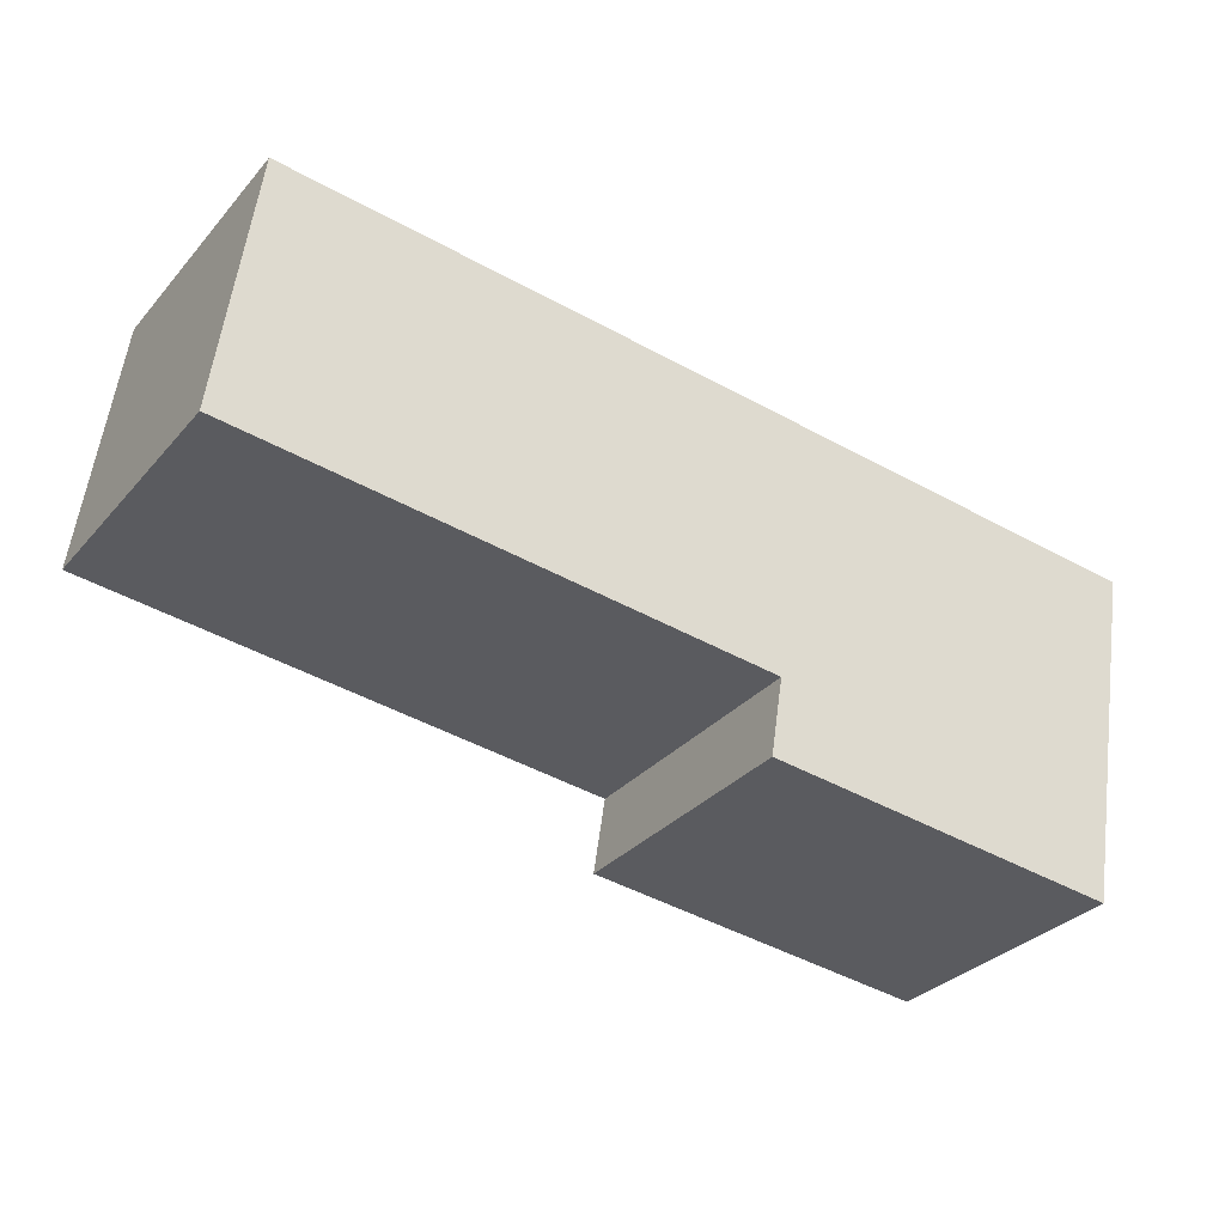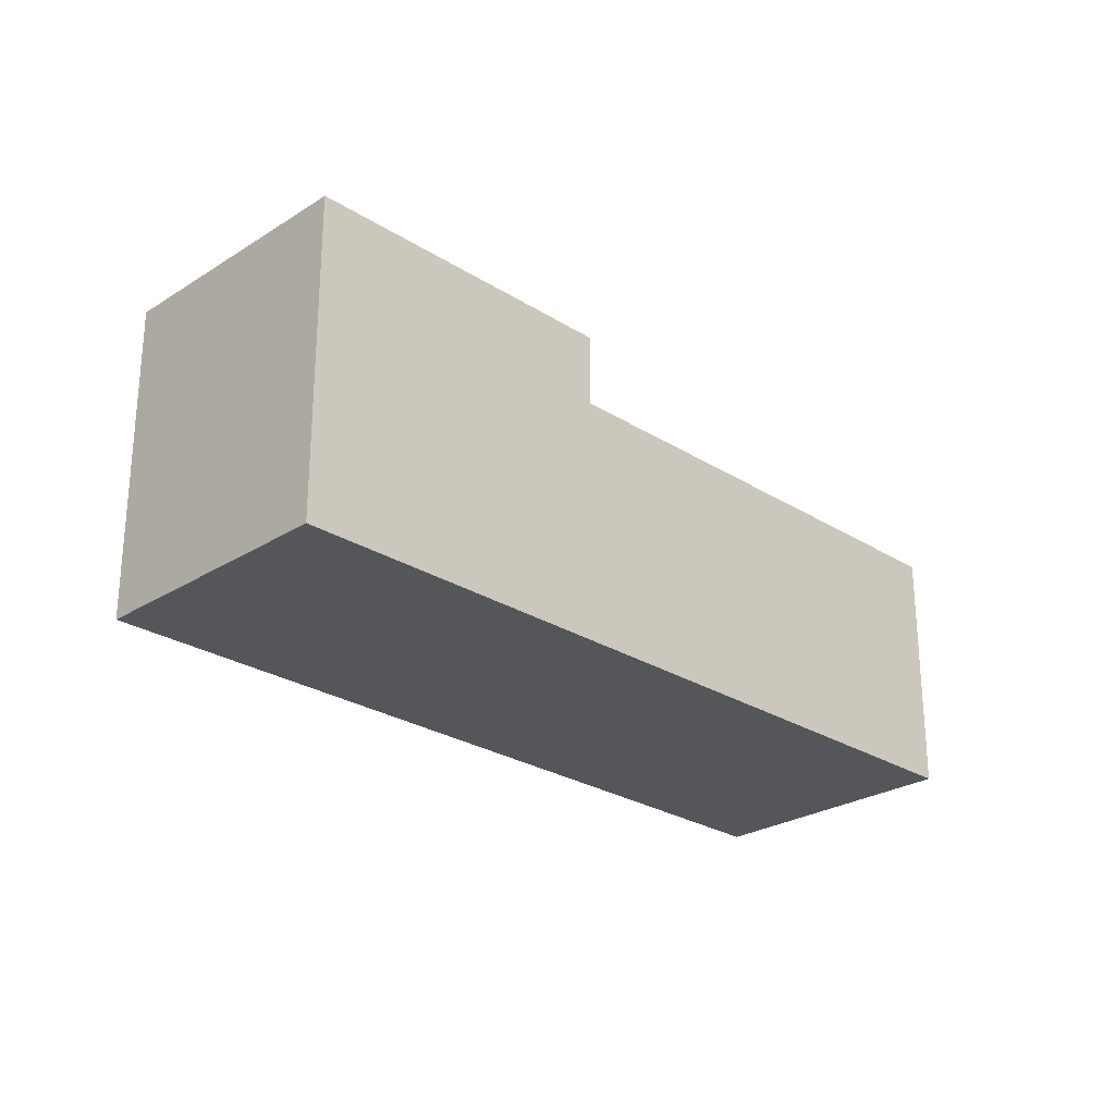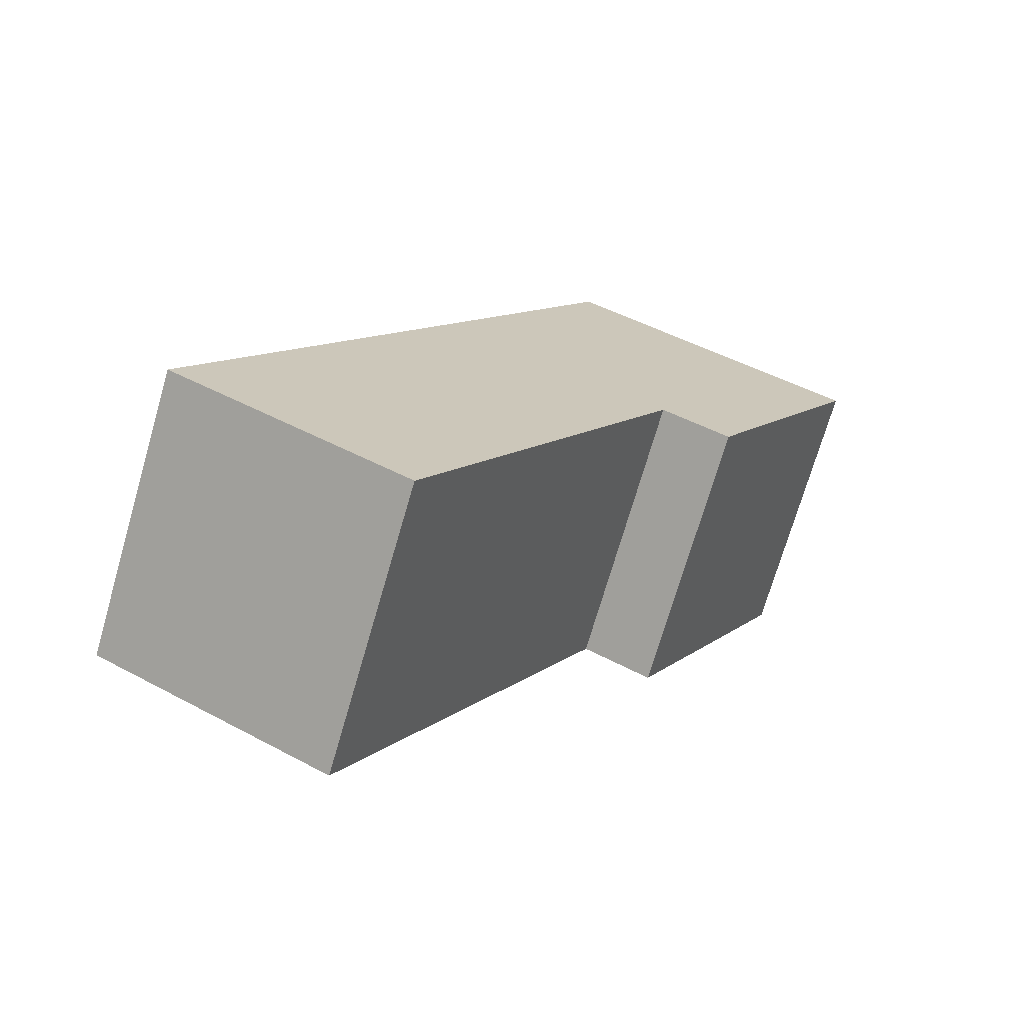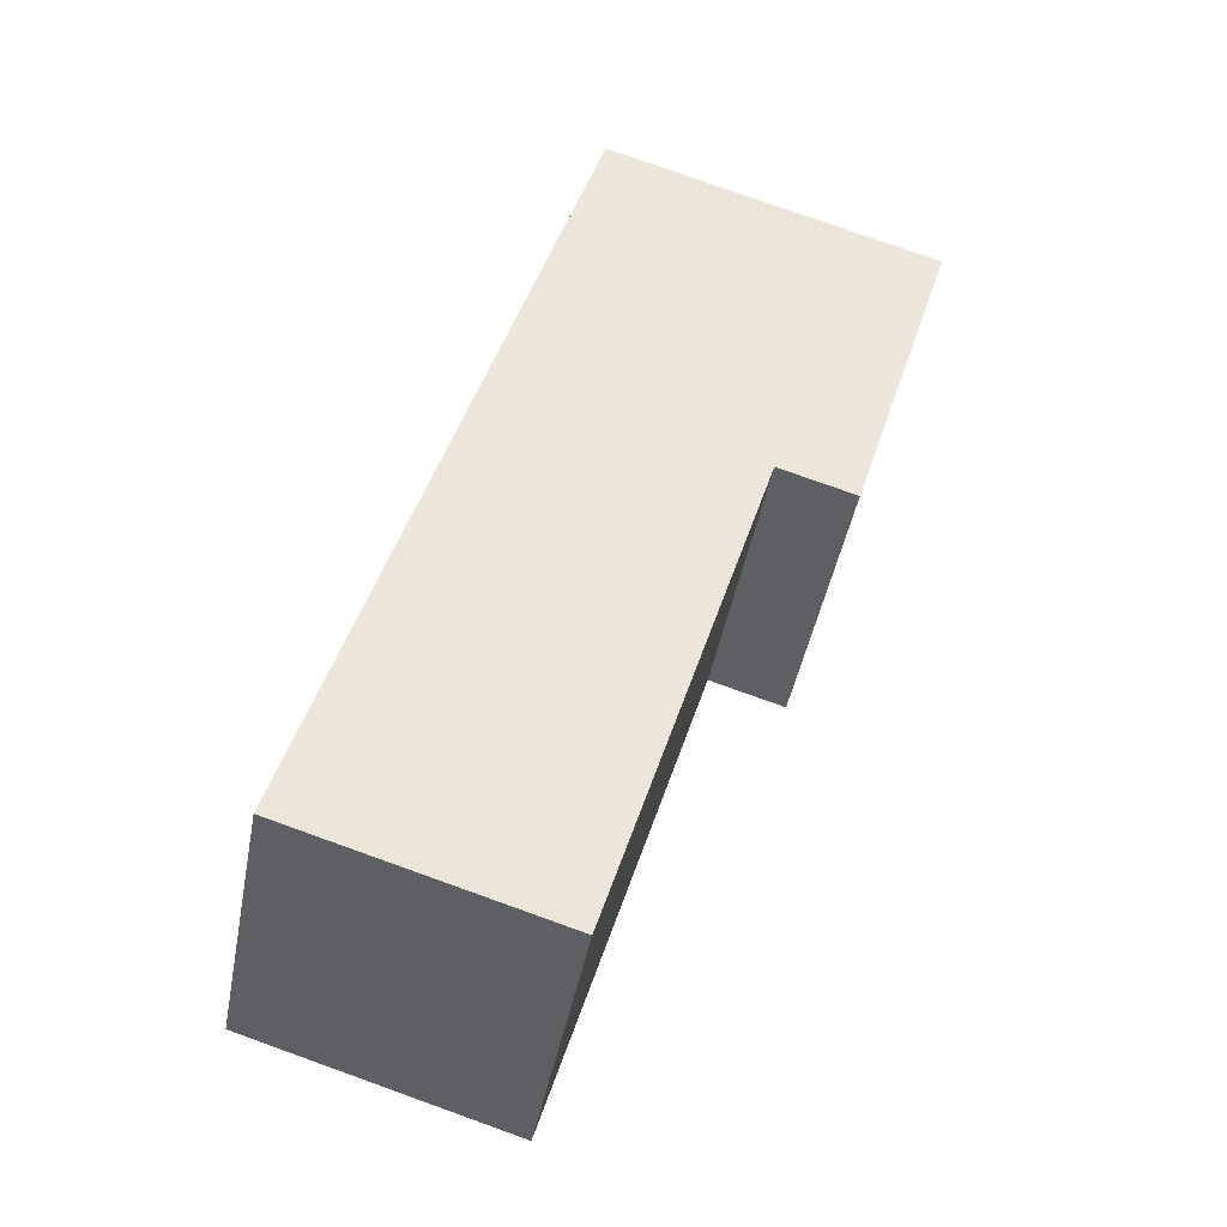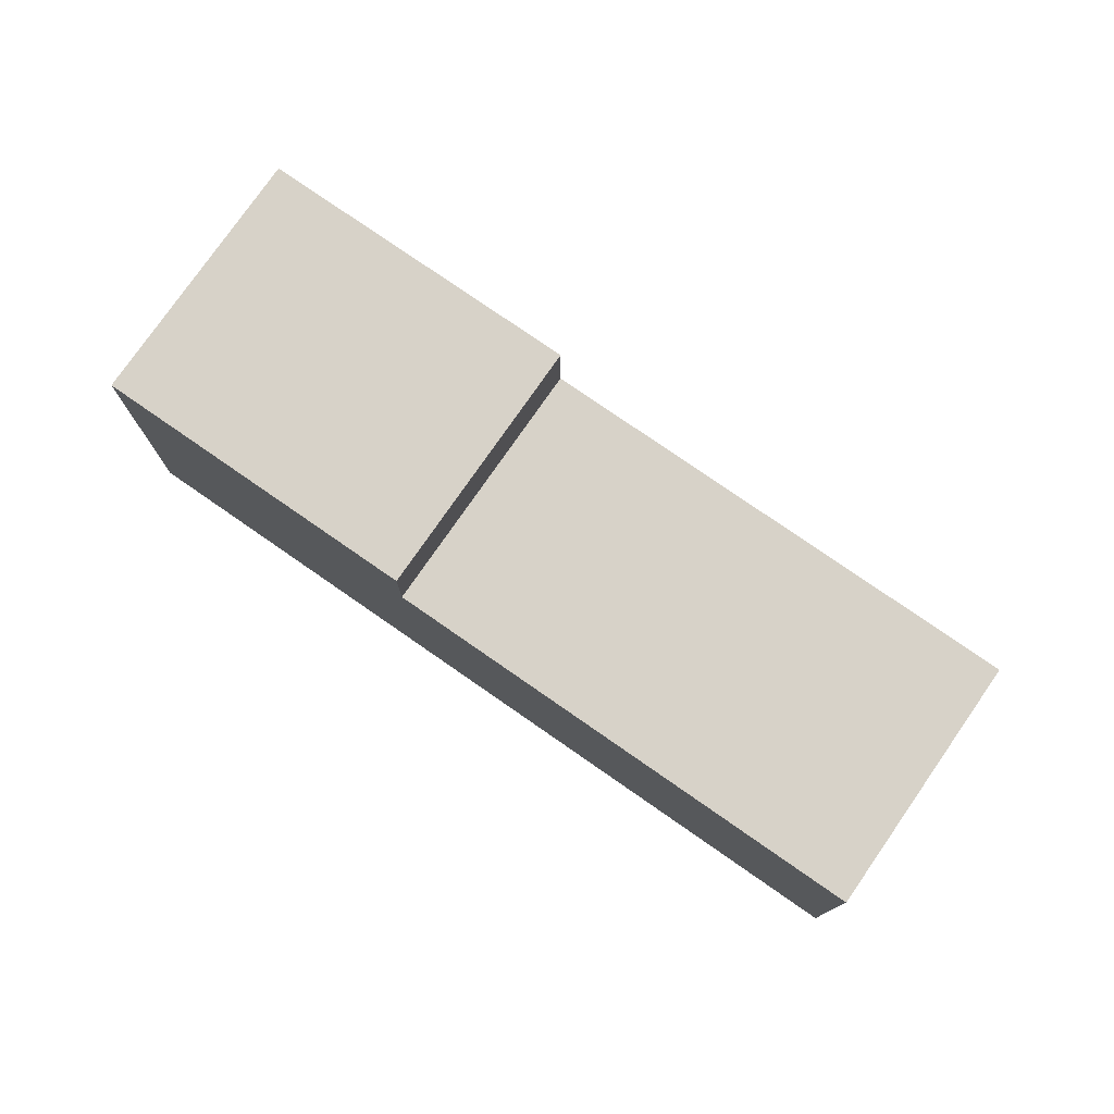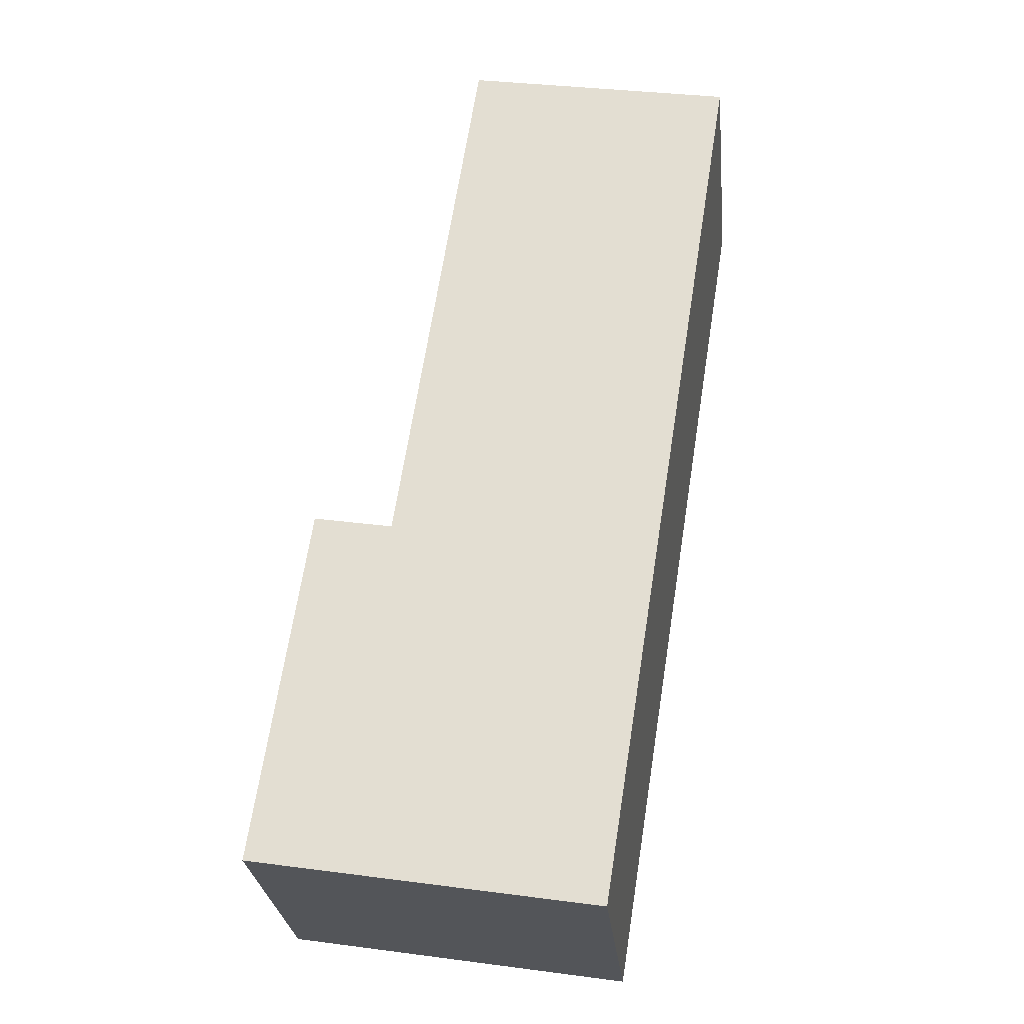
<metadata>
{"format":"obj","ext":"obj","renderer":"f3d","projection":"perspective","resolution":1024,"background":"white","views":[{"elev":56.4,"azim":-172.6,"up":"+Z"},{"elev":-26.1,"azim":-76.8,"up":"+Y"},{"elev":46.0,"azim":121.9,"up":"+Z"},{"elev":77.5,"azim":109.7,"up":"+Z"},{"elev":77.3,"azim":2.9,"up":"+Y"},{"elev":32.9,"azim":-79.6,"up":"+Z"}]}
</metadata>
<code>
v  16.49 9.664 -1.998
v  27.84 9.664 17.31
v  33.34 9.664 8.467
v  10.99 9.664 6.837
v  10.99 -4.186e-16 6.837
v  27.84 -1.06e-15 17.31
v  33.34 -5.185e-16 8.467
v  16.49 1.223e-16 -1.998
v  2.847 12.53 -4.581
v  5.73 12.53 -8.677
v  5.487 12.53 -8.828
v  16.49 12.53 -1.998
v  0 12.53 7.672e-16
v  10.99 12.53 6.837
v  5.73 5.313e-16 -8.677
v  5.487 5.406e-16 -8.828
v  0 0 0
v  2.847 2.805e-16 -4.581
g defaultobject
f 1 2 3
f 2 1 4
f 5 2 4
f 2 5 6
f 6 3 2
f 3 6 7
f 7 1 3
f 1 7 8
f 8 4 1
f 4 8 5
f 5 7 6
f 7 5 8
f 9 10 11
f 10 9 12
f 12 9 13
f 12 13 14
f 8 10 12
f 10 8 15
f 10 15 11
f 11 15 16
f 16 9 11
f 9 16 13
f 13 16 17
f 17 16 18
f 17 14 13
f 14 17 5
f 5 12 14
f 12 5 8
f 15 18 16
f 18 15 8
f 18 8 17
f 17 8 5

</code>
